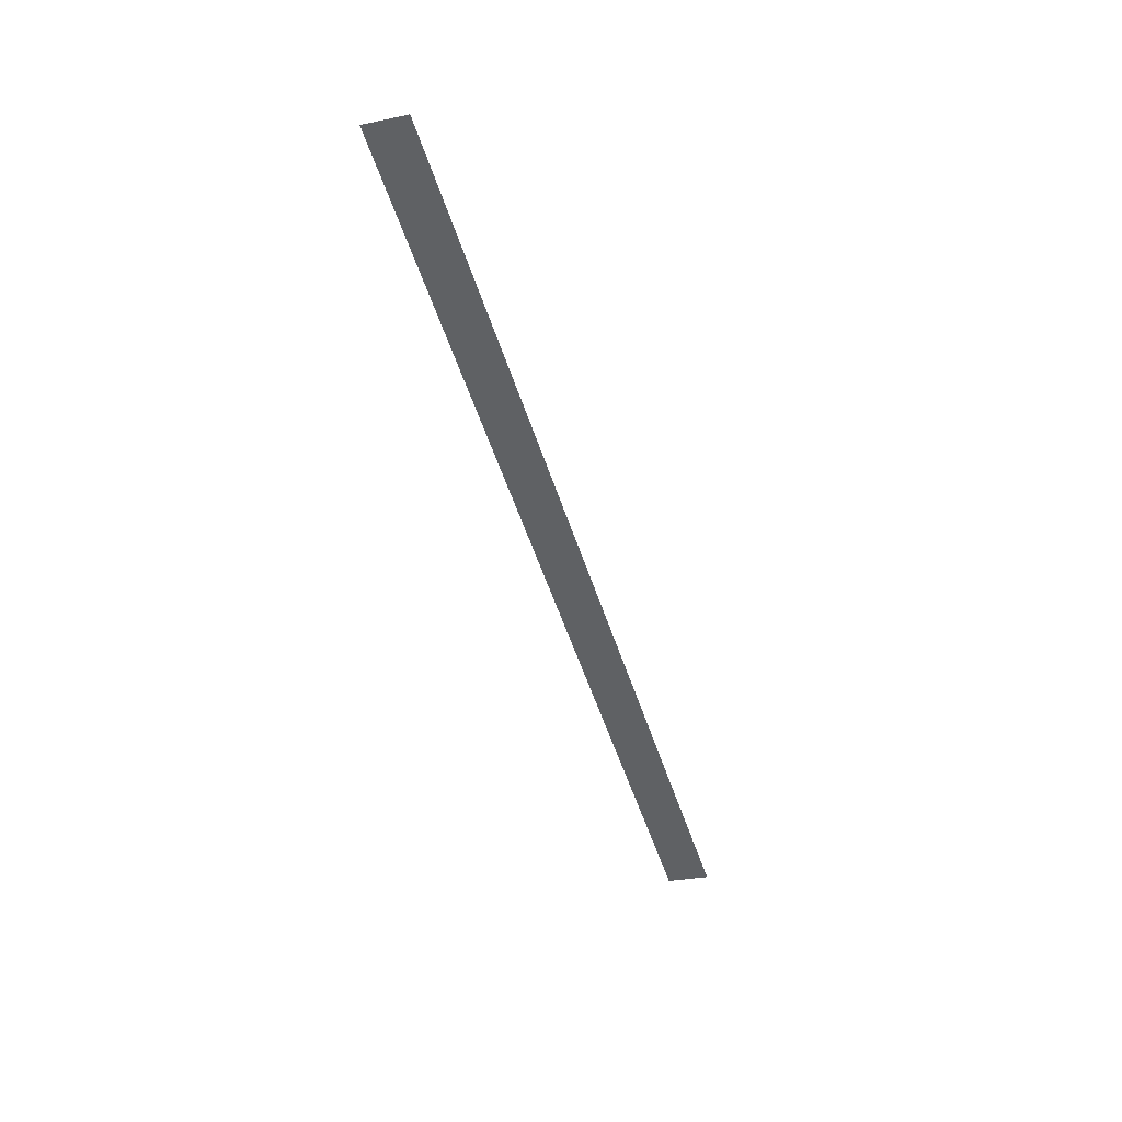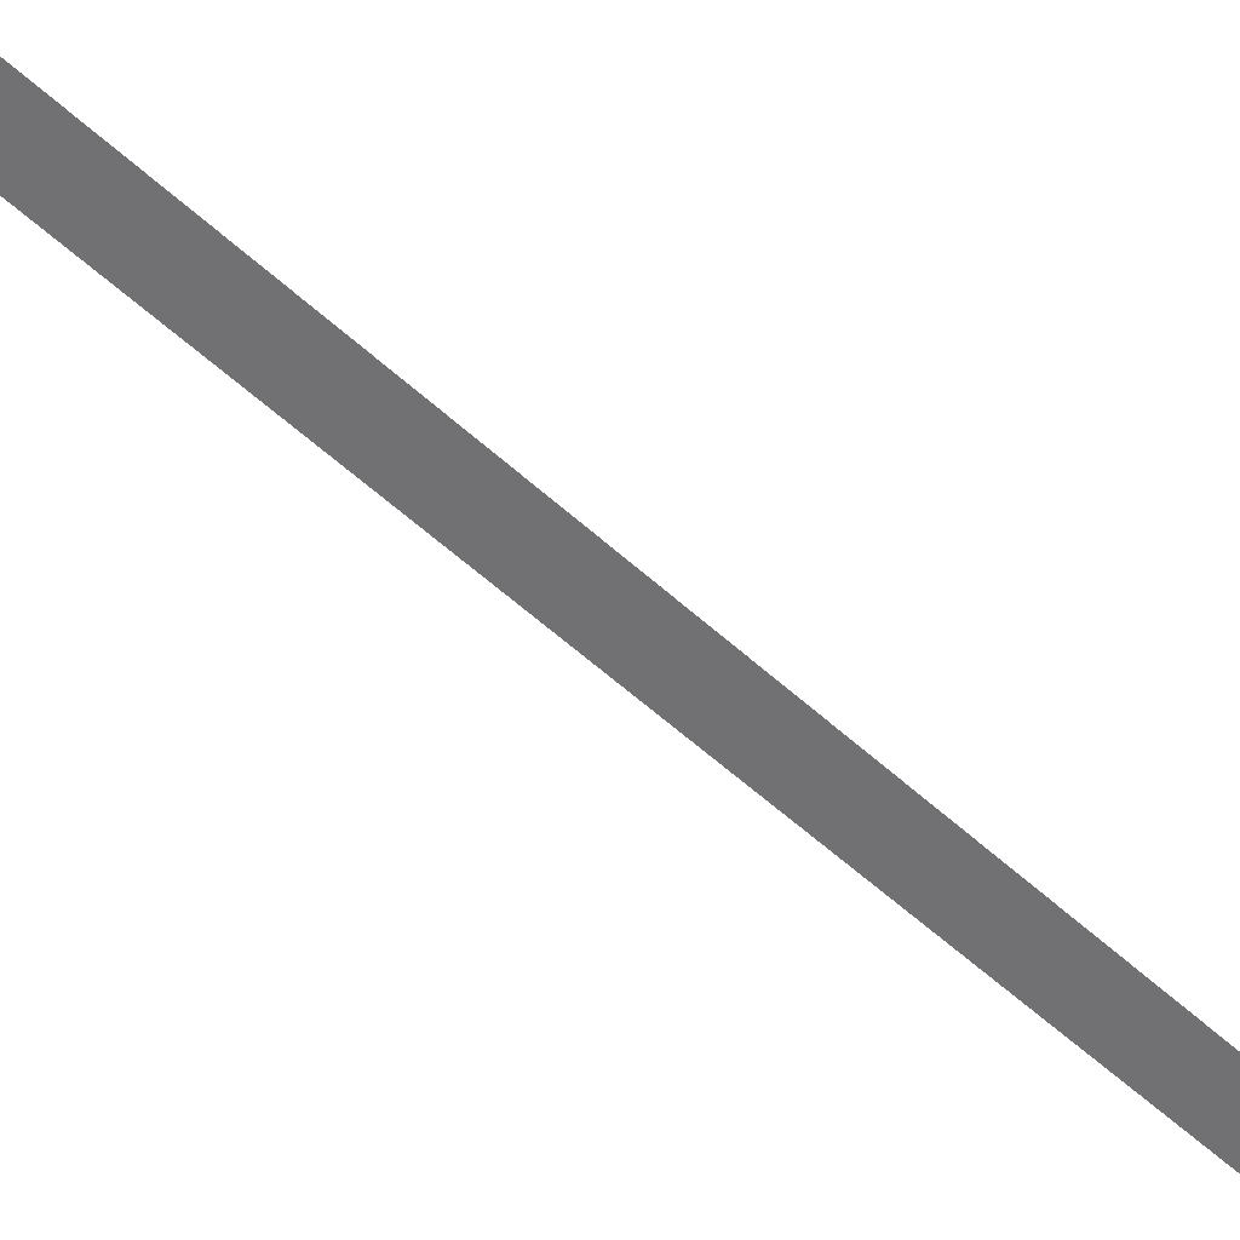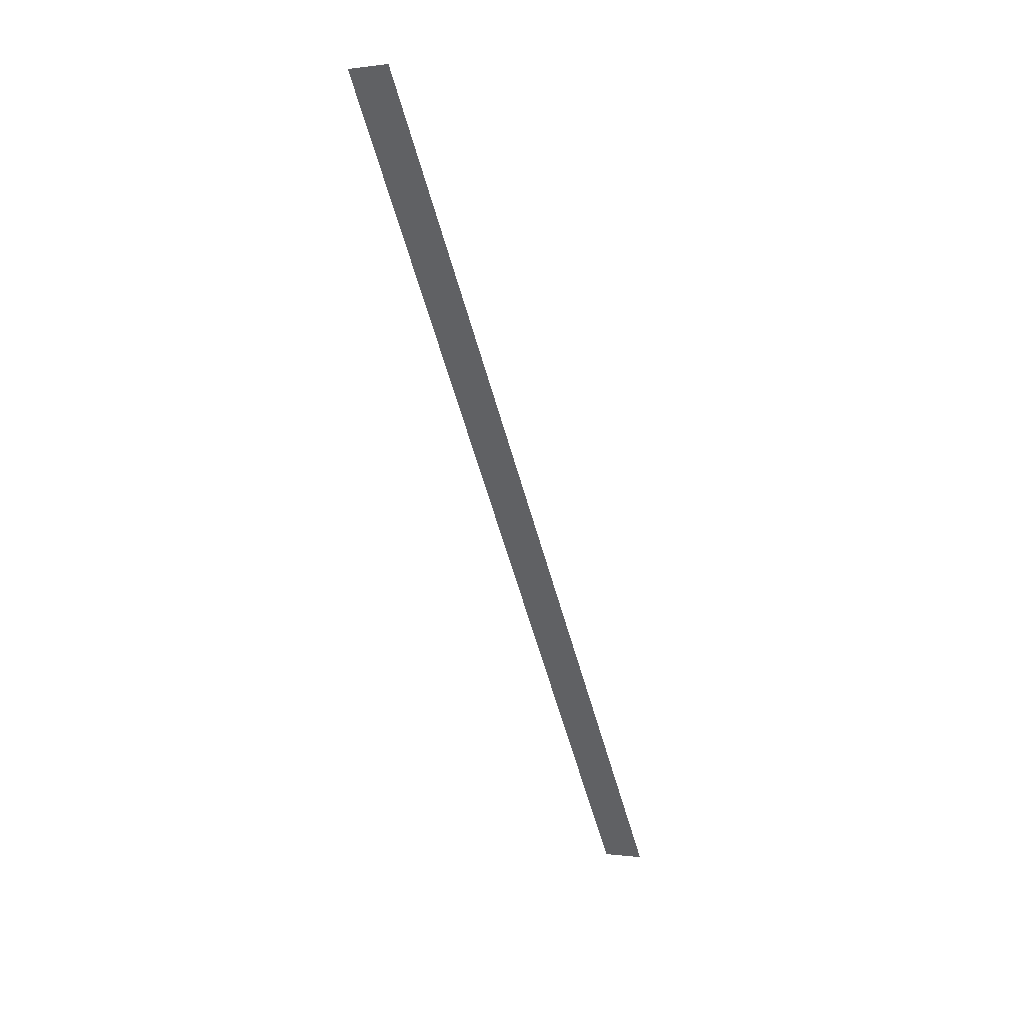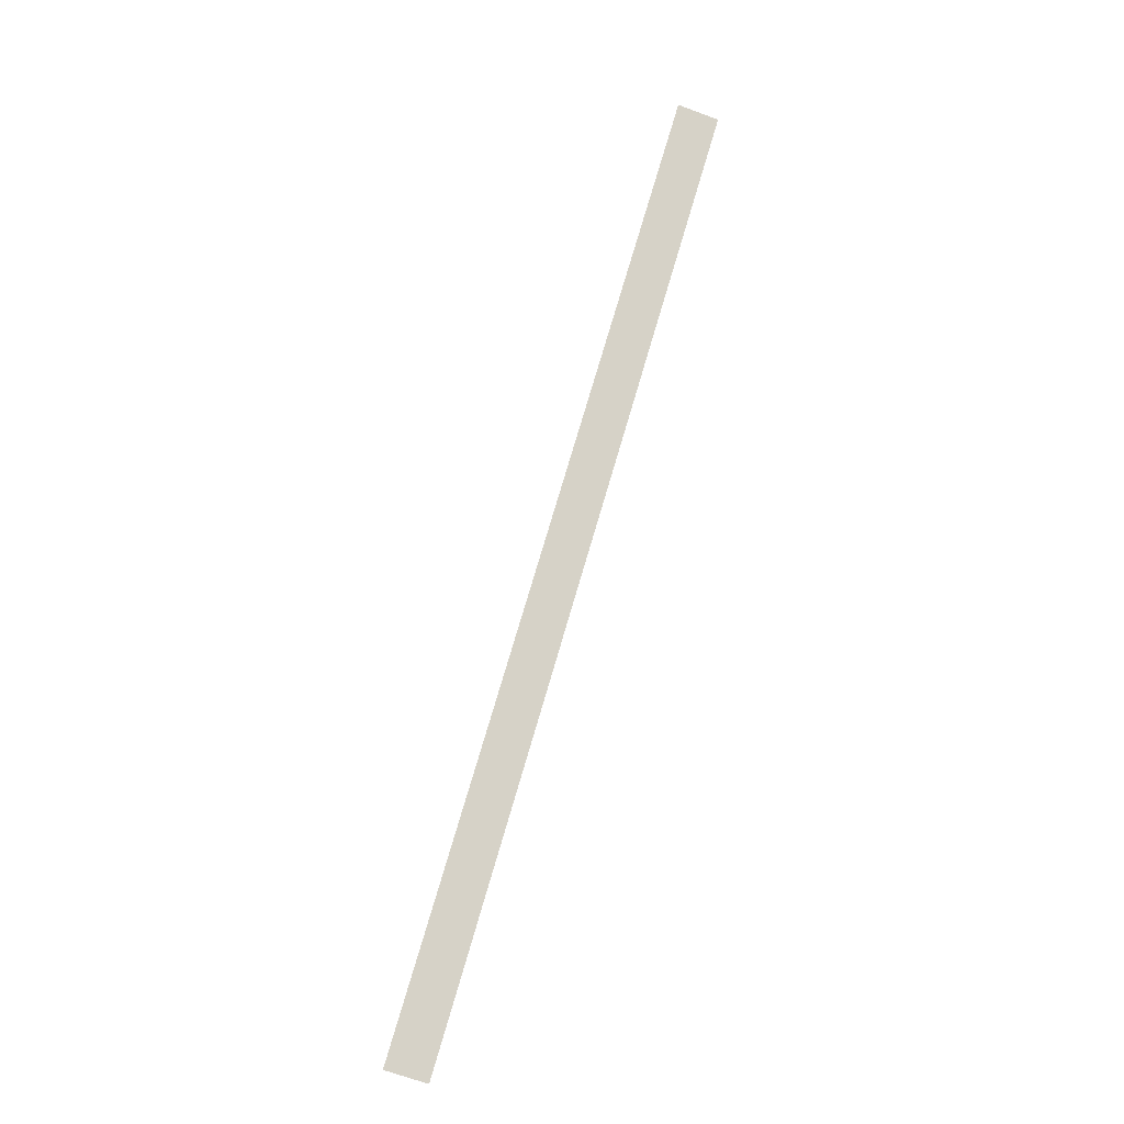
<metadata>
{"format":"obj","ext":"obj","renderer":"f3d","projection":"perspective","resolution":1024,"background":"white","views":[{"elev":43.8,"azim":5.6,"up":"+Y"},{"elev":-55.3,"azim":62.5,"up":"+Z"},{"elev":38.4,"azim":22.1,"up":"+Y"},{"elev":-12.7,"azim":168.2,"up":"+Y"}]}
</metadata>
<code>
o sponza_358
v 50.99 13.38 14.33
v 48.62 21.33 14.33
v 48.97 21.44 14.33
v 51.34 13.48 14.33
f 1 2 3
f 1 3 4

</code>
